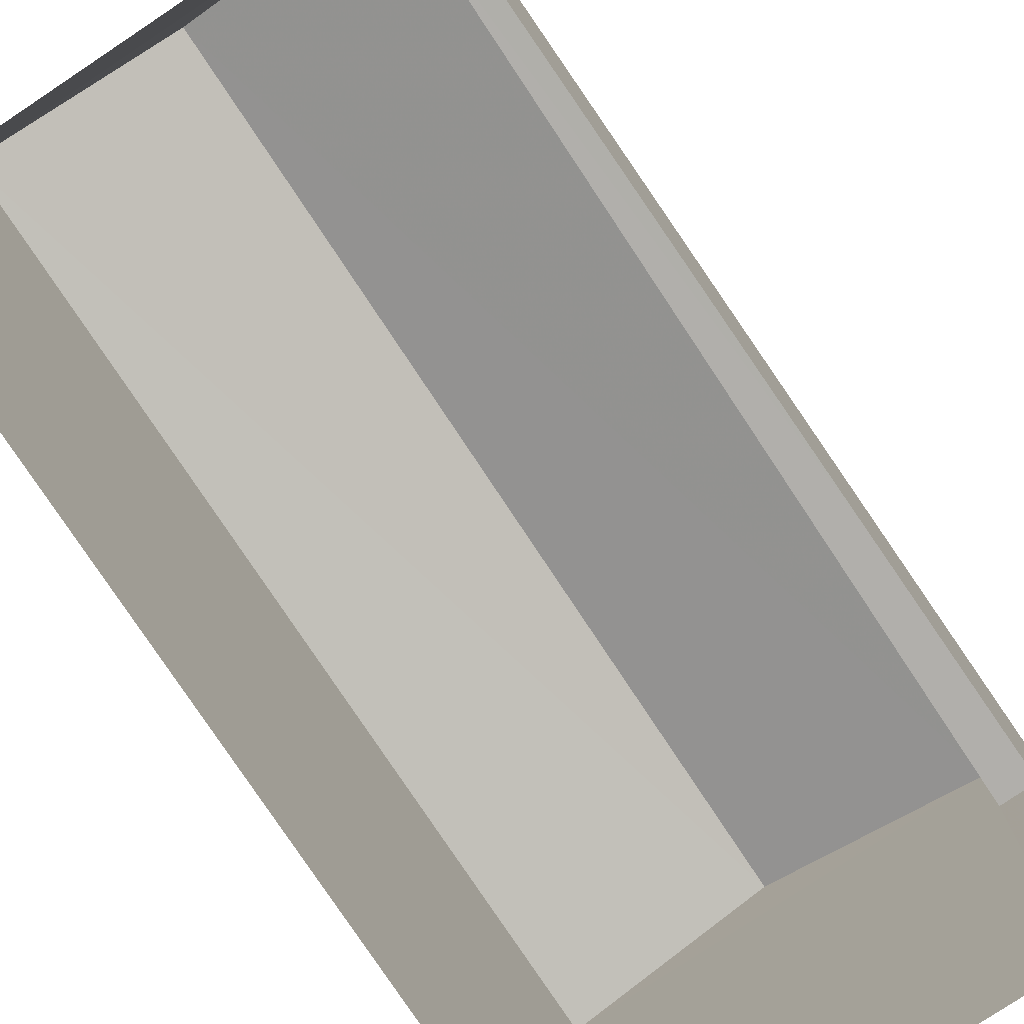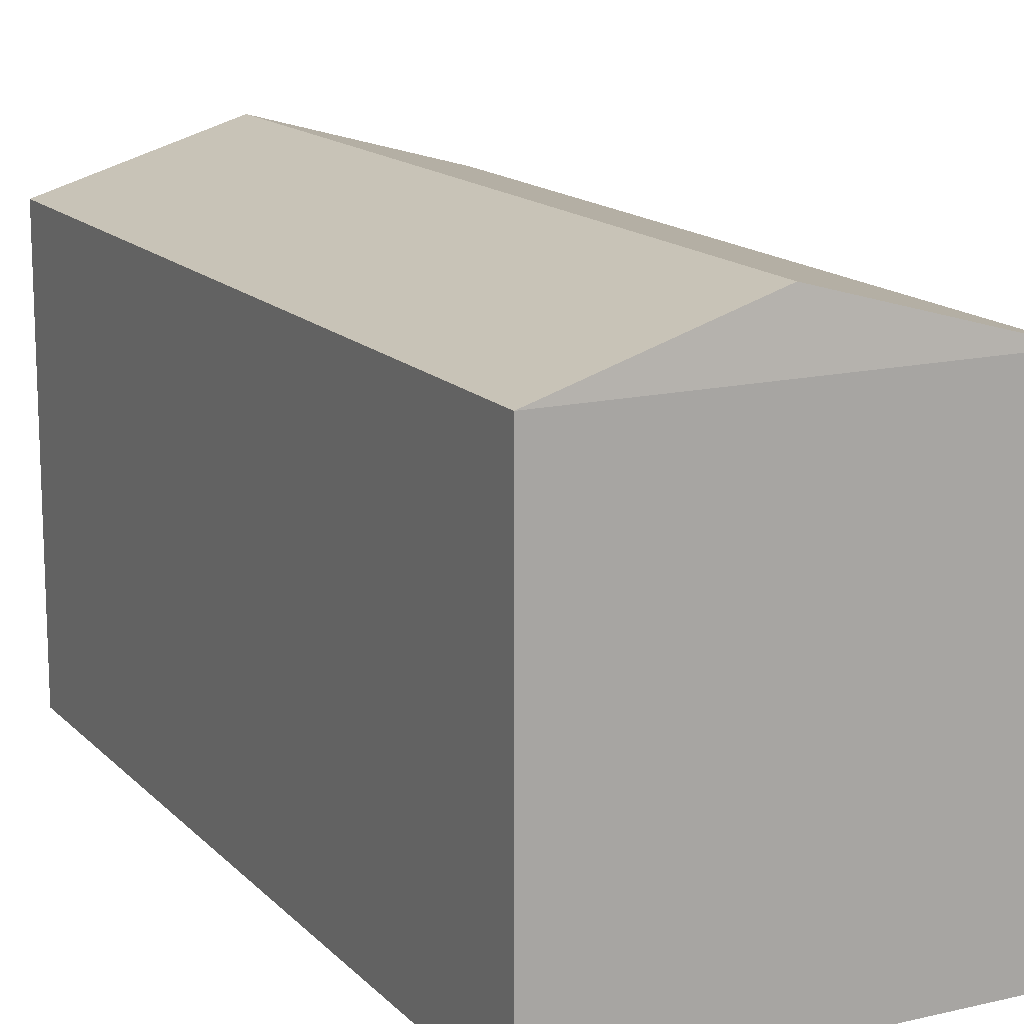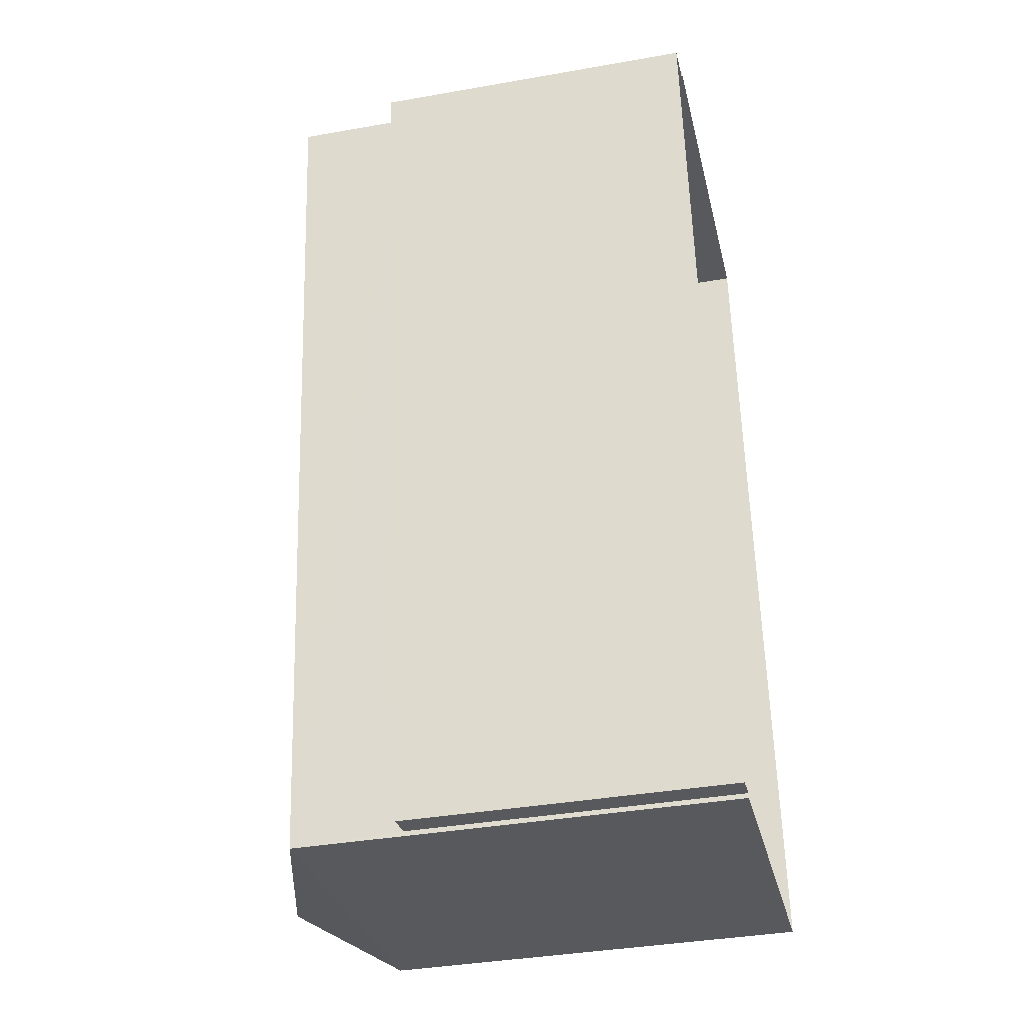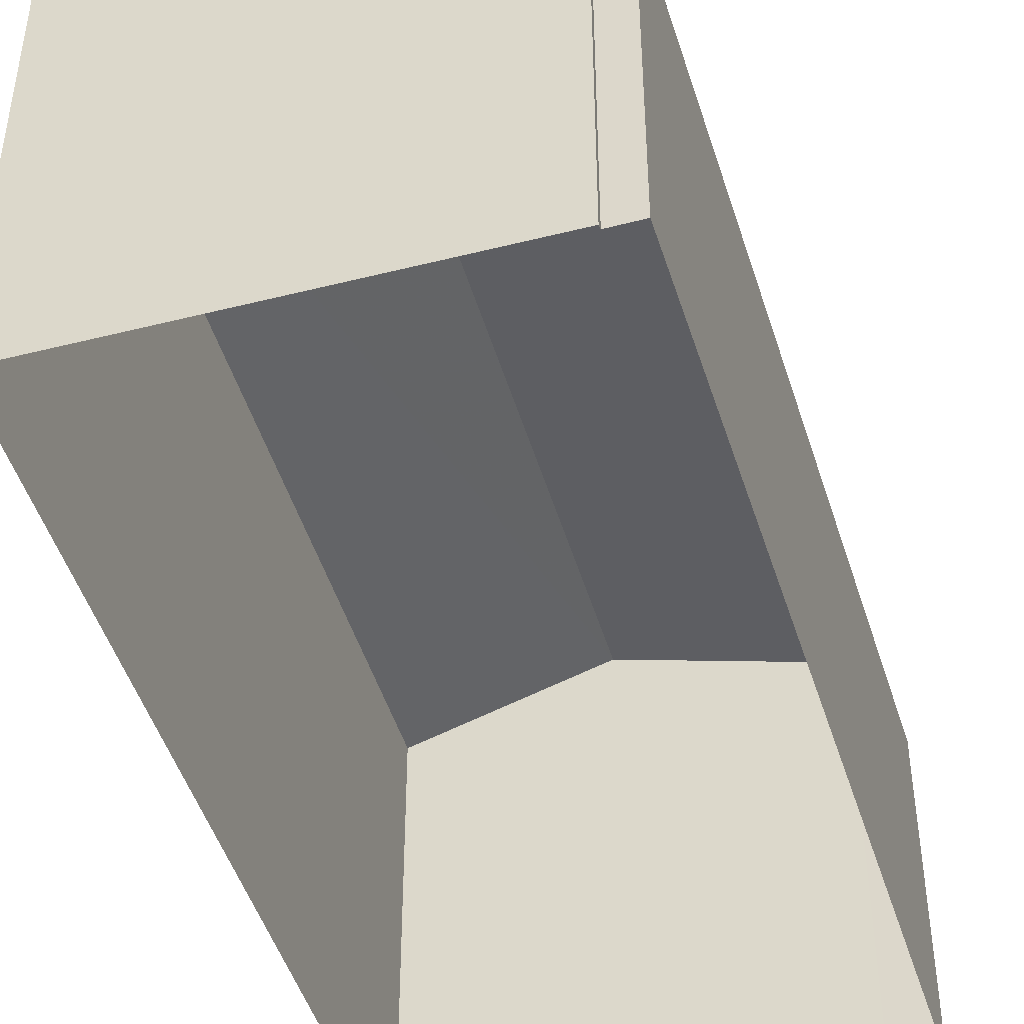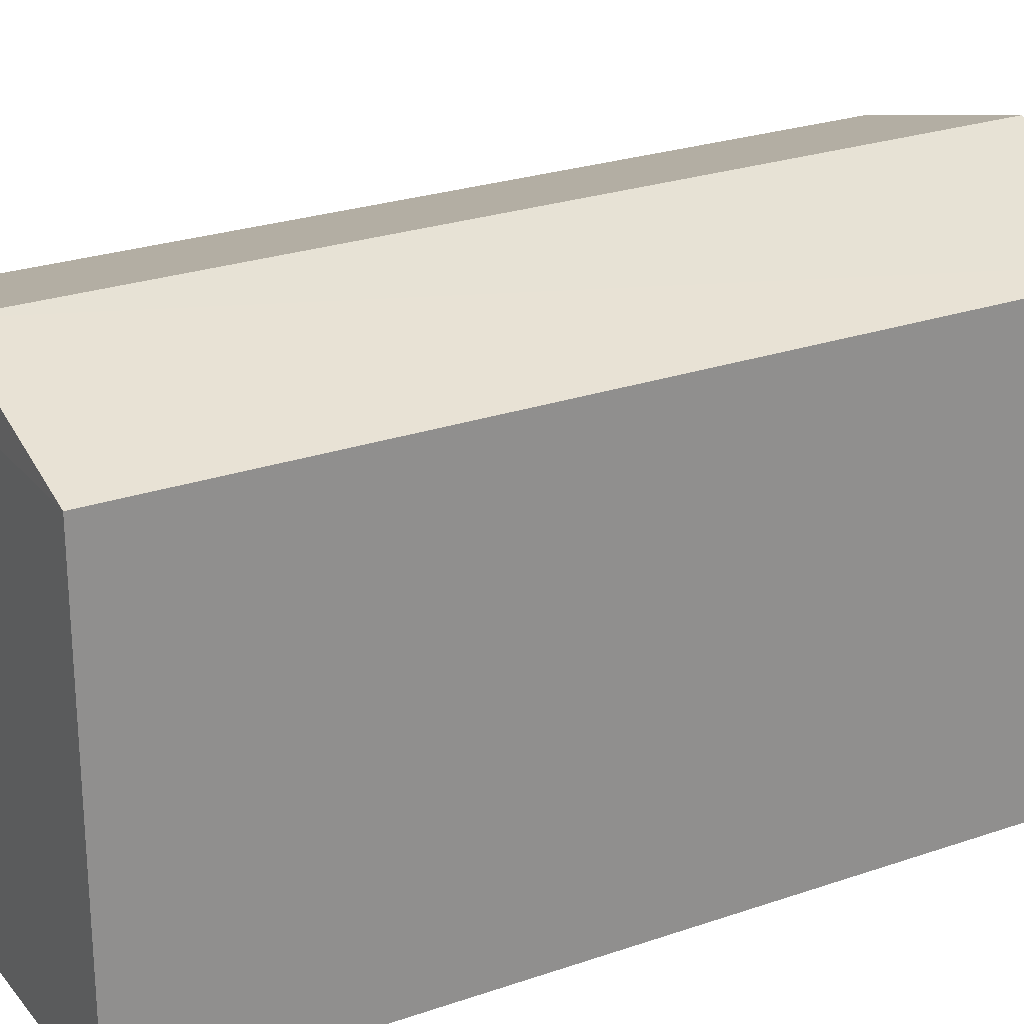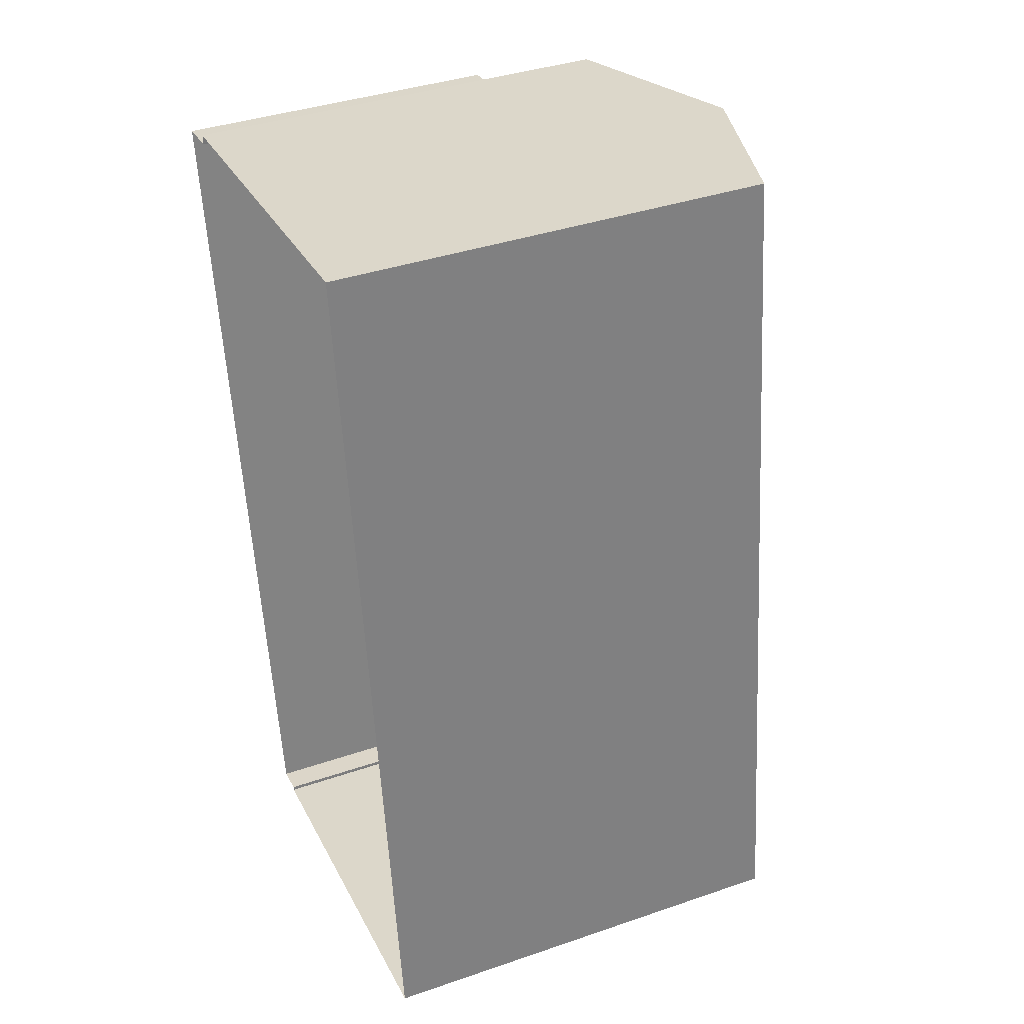
<metadata>
{"format":"obj","ext":"obj","renderer":"f3d","projection":"perspective","resolution":1024,"background":"white","views":[{"elev":-78.1,"azim":25.9,"up":"+Z"},{"elev":14.8,"azim":-34.7,"up":"+Z"},{"elev":-37.4,"azim":102.6,"up":"+Y"},{"elev":-46.0,"azim":8.4,"up":"+Z"},{"elev":25.0,"azim":-127.1,"up":"+Z"},{"elev":38.9,"azim":-113.2,"up":"+Y"}]}
</metadata>
<code>
v -8.857e+04 -9.876e+04 9.592
v -8.857e+04 -9.876e+04 9.592
v -8.857e+04 -9.877e+04 9.591
v -8.857e+04 -9.878e+04 9.591
v -8.857e+04 -9.878e+04 9.591
v -8.857e+04 -9.876e+04 9.592
v -8.857e+04 -9.878e+04 9.591
v -8.856e+04 -9.876e+04 9.592
v -8.857e+04 -9.876e+04 17.22
v -8.857e+04 -9.878e+04 17.22
v -8.857e+04 -9.876e+04 16.32
v -8.857e+04 -9.877e+04 16.32
v -8.857e+04 -9.876e+04 16.32
v -8.857e+04 -9.878e+04 16.32
v -8.857e+04 -9.878e+04 14.6
v -8.857e+04 -9.878e+04 14.6
v -8.856e+04 -9.876e+04 14.6
v -8.857e+04 -9.876e+04 14.6
f 1 2 3
f 3 4 5
f 1 6 2
f 7 4 8
f 4 2 8
f 3 2 4
f 9 10 11
f 12 9 13
f 11 10 14
f 10 9 12
f 10 12 14
f 15 16 17
f 18 15 17
f 2 6 18
f 6 11 18
f 4 15 5
f 18 11 14
f 15 18 14
f 5 15 14
f 12 1 3
f 12 13 1
f 9 11 13
f 1 11 6
f 1 13 11
f 16 7 8
f 17 16 8
f 2 17 8
f 2 18 17
f 4 7 16
f 15 4 16
f 5 12 3
f 5 14 12

</code>
